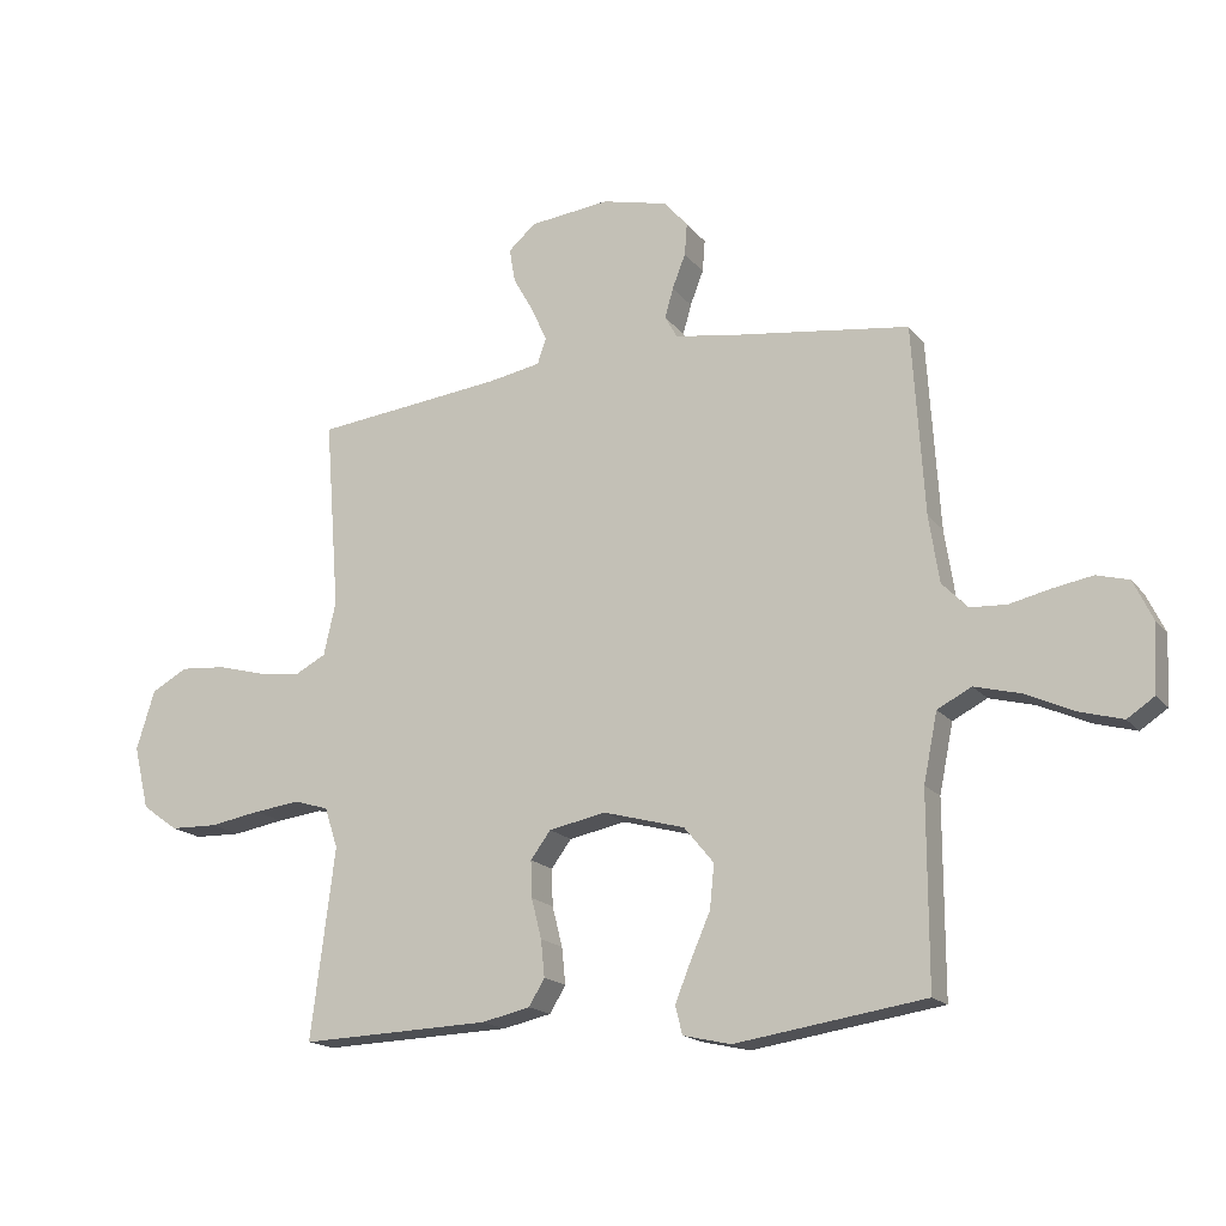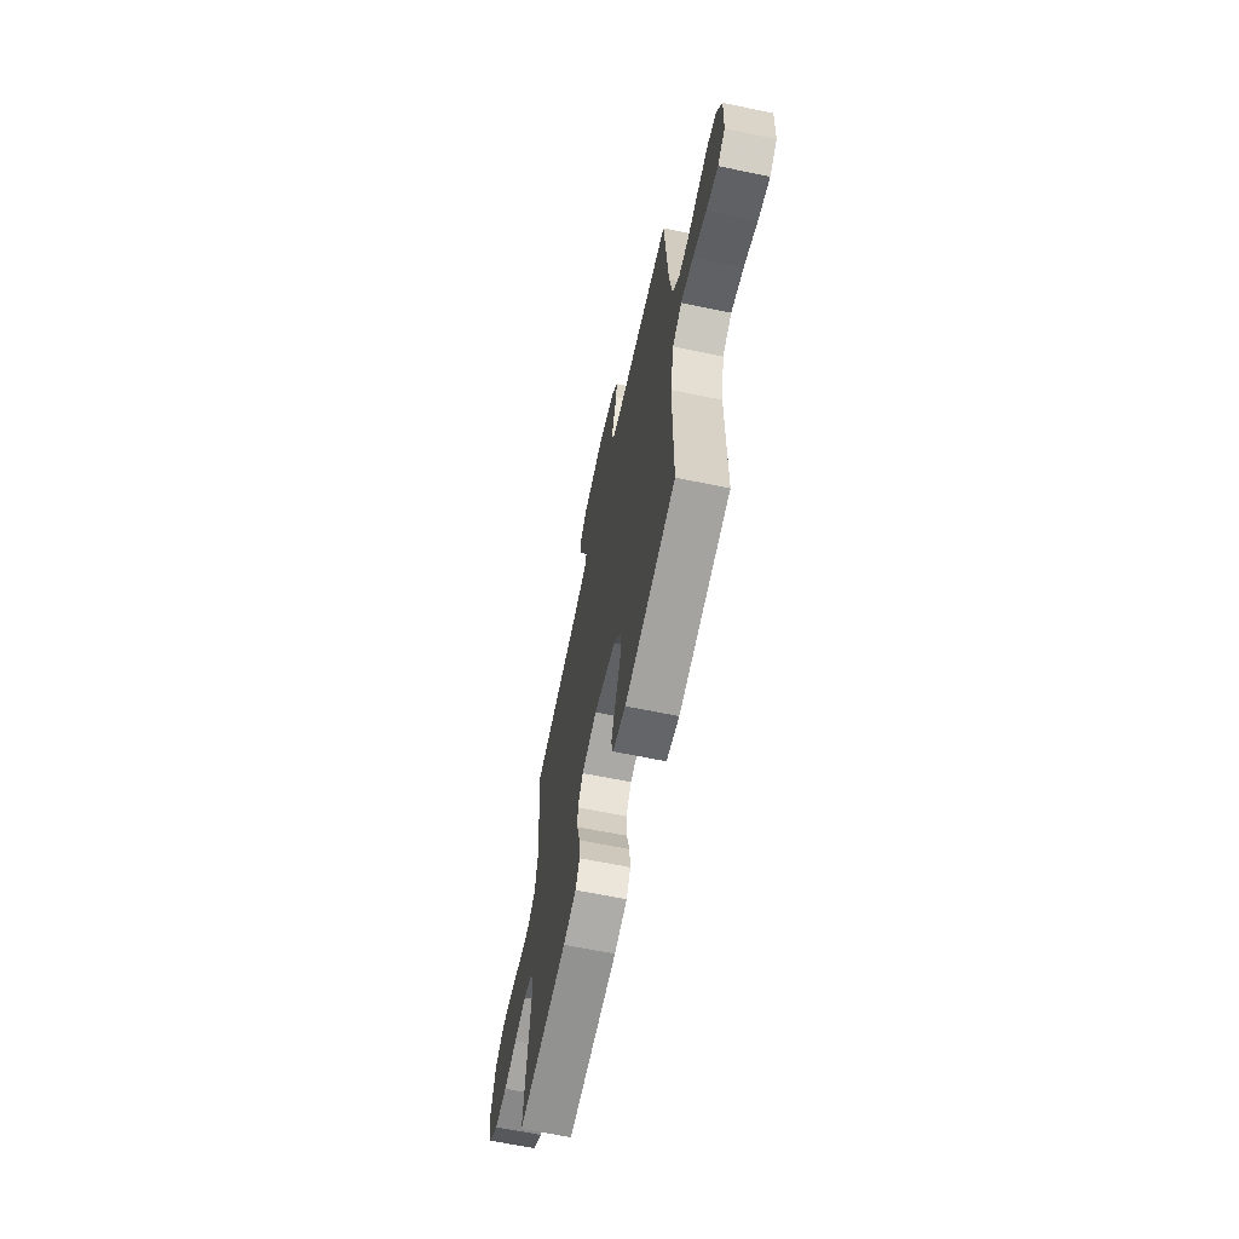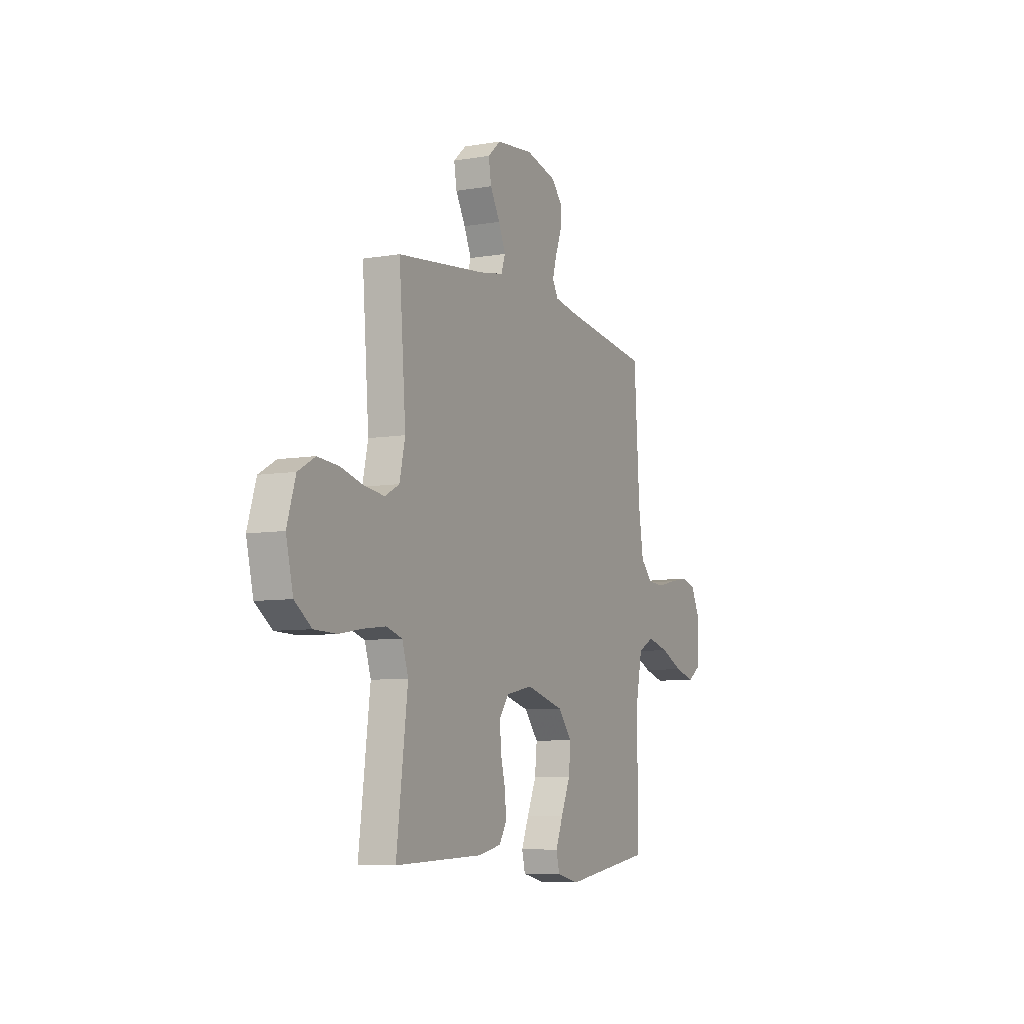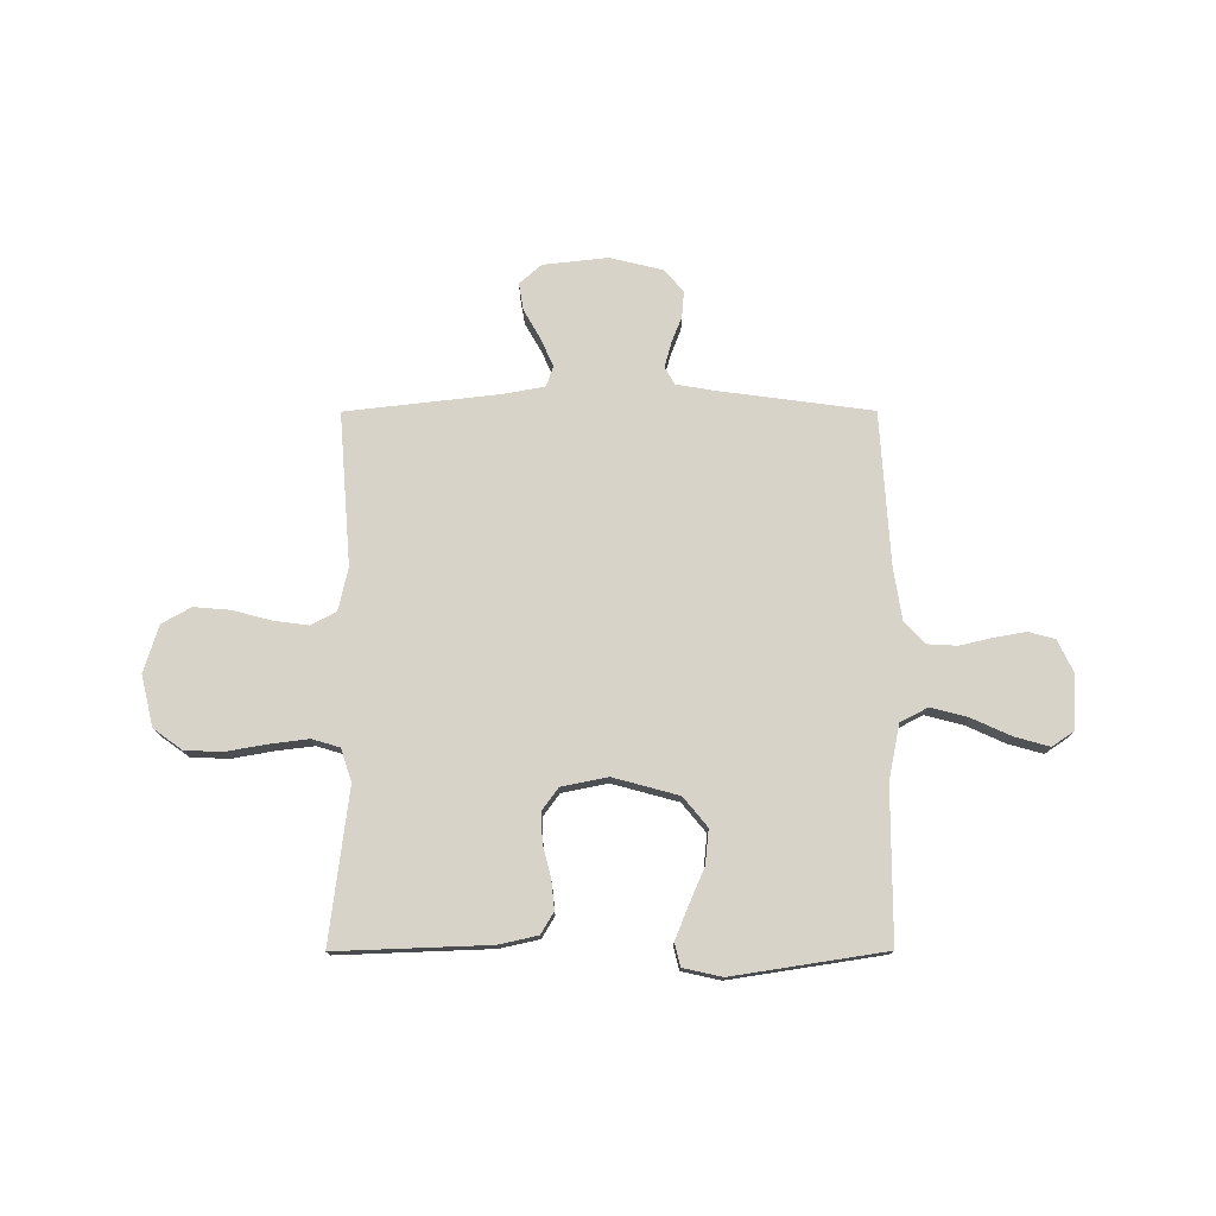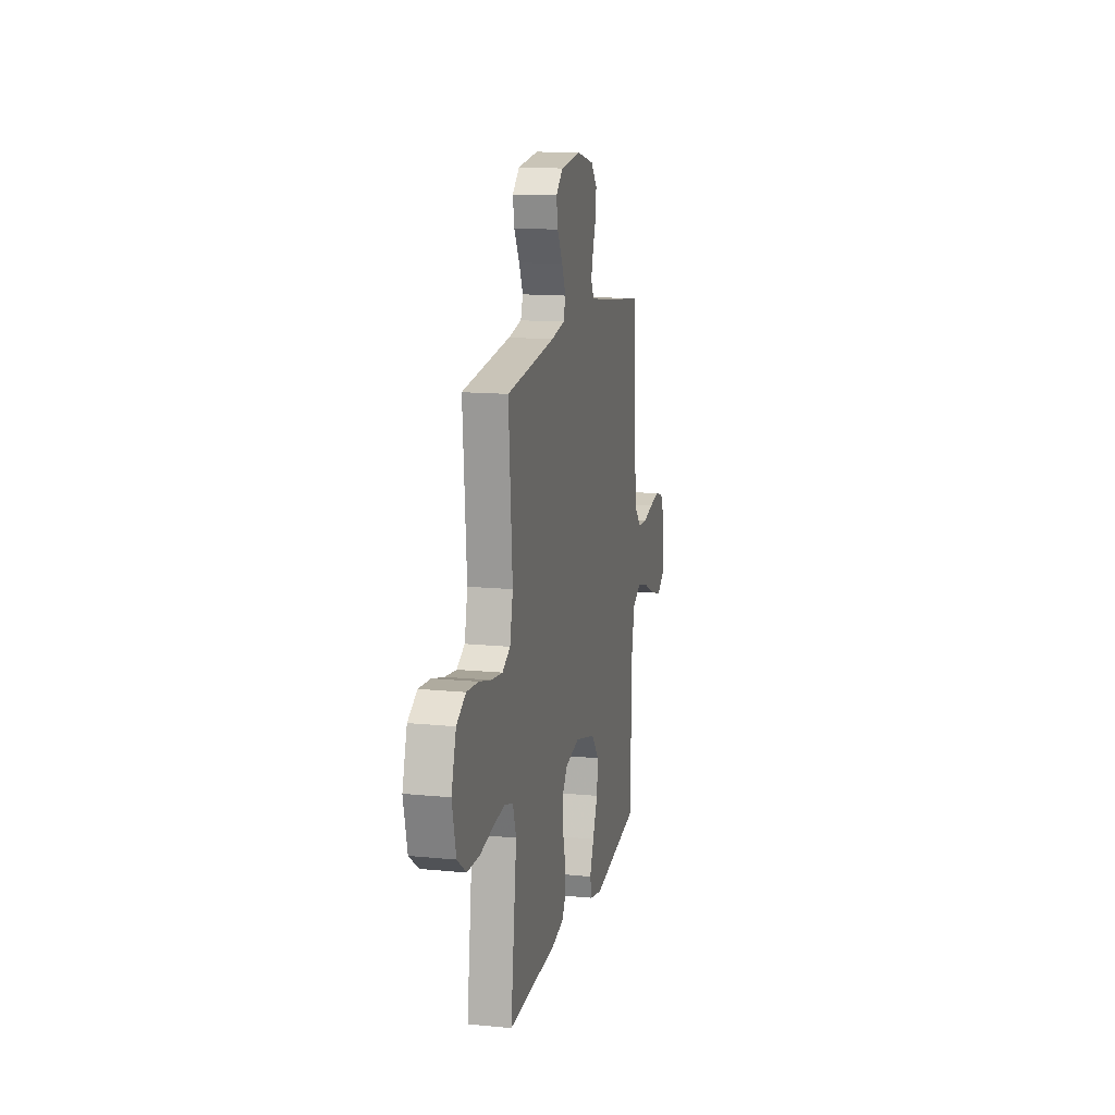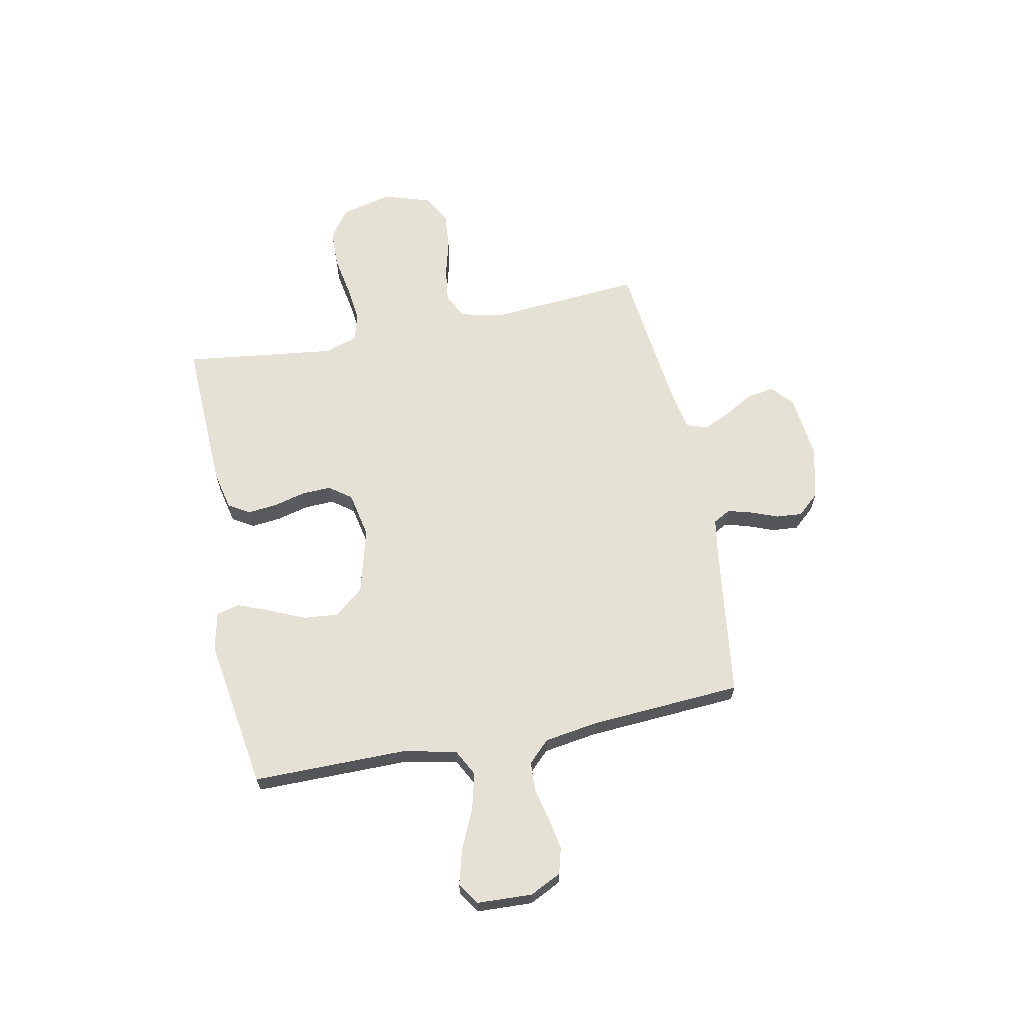
<metadata>
{"format":"obj","ext":"obj","renderer":"f3d","projection":"perspective","resolution":1024,"background":"white","views":[{"elev":-17.1,"azim":-154.7,"up":"+Z"},{"elev":-64.2,"azim":-101.8,"up":"+Z"},{"elev":-7.5,"azim":115.9,"up":"+Z"},{"elev":75.9,"azim":179.9,"up":"+Y"},{"elev":14.1,"azim":102.3,"up":"+Z"},{"elev":64.7,"azim":-101.4,"up":"+Y"}]}
</metadata>
<code>
v -0.5 0.07 -0.5
v -0.5 0.07 -0.2
v -0.522 0.07 -0.092
v -0.576 0.07 -0.064
v -0.649 0.07 -0.083
v -0.726 0.07 -0.118
v -0.794 0.07 -0.137
v -0.837 0.07 -0.108
v -0.842 0.07 0
v -0.812 0.07 0.062
v -0.761 0.07 0.076
v -0.699 0.07 0.065
v -0.634 0.07 0.05
v -0.576 0.07 0.053
v -0.535 0.07 0.095
v -0.519 0.07 0.2
v -0.5 0.07 0.5
v -0.2 0.07 0.54
v -0.123 0.07 0.553
v -0.104 0.07 0.587
v -0.117 0.07 0.634
v -0.138 0.07 0.688
v -0.142 0.07 0.739
v -0.104 0.07 0.782
v 0 0.07 0.807
v 0.127 0.07 0.793
v 0.17 0.07 0.755
v 0.161 0.07 0.701
v 0.128 0.07 0.643
v 0.104 0.07 0.589
v 0.118 0.07 0.549
v 0.2 0.07 0.534
v 0.5 0.07 0.5
v 0.477 0.07 0.2
v 0.496 0.07 0.116
v 0.545 0.07 0.09
v 0.614 0.07 0.099
v 0.689 0.07 0.119
v 0.761 0.07 0.125
v 0.818 0.07 0.093
v 0.847 0.07 0
v 0.823 0.07 -0.1
v 0.766 0.07 -0.141
v 0.691 0.07 -0.143
v 0.611 0.07 -0.129
v 0.537 0.07 -0.12
v 0.483 0.07 -0.136
v 0.462 0.07 -0.2
v 0.5 0.07 -0.5
v 0.2 0.07 -0.489
v 0.123 0.07 -0.472
v 0.098 0.07 -0.43
v 0.104 0.07 -0.372
v 0.12 0.07 -0.309
v 0.122 0.07 -0.251
v 0.09 0.07 -0.208
v 0 0.07 -0.19
v -0.129 0.07 -0.225
v -0.176 0.07 -0.282
v -0.169 0.07 -0.351
v -0.138 0.07 -0.422
v -0.113 0.07 -0.484
v -0.124 0.07 -0.529
v -0.2 0.07 -0.546
v -0.5 0 -0.5
v -0.5 0 -0.2
v -0.522 0 -0.092
v -0.576 0 -0.064
v -0.649 0 -0.083
v -0.726 0 -0.118
v -0.794 0 -0.137
v -0.837 0 -0.108
v -0.842 0 0
v -0.812 0 0.062
v -0.761 0 0.076
v -0.699 0 0.065
v -0.634 0 0.05
v -0.576 0 0.053
v -0.535 0 0.095
v -0.519 0 0.2
v -0.5 0 0.5
v -0.2 0 0.54
v -0.123 0 0.553
v -0.104 0 0.587
v -0.117 0 0.634
v -0.138 0 0.688
v -0.142 0 0.739
v -0.104 0 0.782
v 0 0 0.807
v 0.127 0 0.793
v 0.17 0 0.755
v 0.161 0 0.701
v 0.128 0 0.643
v 0.104 0 0.589
v 0.118 0 0.549
v 0.2 0 0.534
v 0.5 0 0.5
v 0.477 0 0.2
v 0.496 0 0.116
v 0.545 0 0.09
v 0.614 0 0.099
v 0.689 0 0.119
v 0.761 0 0.125
v 0.818 0 0.093
v 0.847 0 0
v 0.823 0 -0.1
v 0.766 0 -0.141
v 0.691 0 -0.143
v 0.611 0 -0.129
v 0.537 0 -0.12
v 0.483 0 -0.136
v 0.462 0 -0.2
v 0.5 0 -0.5
v 0.2 0 -0.489
v 0.123 0 -0.472
v 0.098 0 -0.43
v 0.104 0 -0.372
v 0.12 0 -0.309
v 0.122 0 -0.251
v 0.09 0 -0.208
v 0 0 -0.19
v -0.129 0 -0.225
v -0.176 0 -0.282
v -0.169 0 -0.351
v -0.138 0 -0.422
v -0.113 0 -0.484
v -0.124 0 -0.529
v -0.2 0 -0.546
f 63 64 1 2
f 60 61 62 63
f 60 63 2 3
f 59 60 3
f 58 59 3
f 57 58 3 4
f 56 57 4
f 51 52 53 54
f 51 54 55
f 48 49 50 51
f 47 48 51 55
f 42 43 44 45
f 42 45 46
f 41 42 46
f 40 41 46 47
f 37 38 39 40
f 36 37 40 47
f 32 33 34
f 31 32 34 35
f 26 27 28 29
f 26 29 30
f 25 26 30
f 24 25 30 31
f 21 22 23 24
f 20 21 24 31
f 16 17 18
f 15 16 18 19
f 10 11 12 13
f 8 9 10 13
f 8 13 14
f 5 6 7 8
f 4 5 8 14
f 56 4 14 15
f 35 36 47 55
f 35 55 56
f 19 20 31 35
f 15 19 35 56
f 66 65 128 127
f 127 126 125 124
f 67 66 127 124
f 67 124 123
f 67 123 122
f 68 67 122 121
f 68 121 120
f 118 117 116 115
f 119 118 115
f 115 114 113 112
f 119 115 112 111
f 109 108 107 106
f 110 109 106
f 110 106 105
f 111 110 105 104
f 104 103 102 101
f 111 104 101 100
f 98 97 96
f 99 98 96 95
f 93 92 91 90
f 94 93 90
f 94 90 89
f 95 94 89 88
f 88 87 86 85
f 95 88 85 84
f 82 81 80
f 83 82 80 79
f 77 76 75 74
f 77 74 73 72
f 78 77 72
f 72 71 70 69
f 78 72 69 68
f 79 78 68 120
f 119 111 100 99
f 120 119 99
f 99 95 84 83
f 120 99 83 79
f 1 65 66 2
f 2 66 67 3
f 3 67 68 4
f 4 68 69 5
f 5 69 70 6
f 6 70 71 7
f 7 71 72 8
f 8 72 73 9
f 9 73 74 10
f 10 74 75 11
f 11 75 76 12
f 12 76 77 13
f 13 77 78 14
f 14 78 79 15
f 15 79 80 16
f 16 80 81 17
f 17 81 82 18
f 18 82 83 19
f 19 83 84 20
f 20 84 85 21
f 21 85 86 22
f 22 86 87 23
f 23 87 88 24
f 24 88 89 25
f 25 89 90 26
f 26 90 91 27
f 27 91 92 28
f 28 92 93 29
f 29 93 94 30
f 30 94 95 31
f 31 95 96 32
f 32 96 97 33
f 33 97 98 34
f 34 98 99 35
f 35 99 100 36
f 36 100 101 37
f 37 101 102 38
f 38 102 103 39
f 39 103 104 40
f 40 104 105 41
f 41 105 106 42
f 42 106 107 43
f 43 107 108 44
f 44 108 109 45
f 45 109 110 46
f 46 110 111 47
f 47 111 112 48
f 48 112 113 49
f 49 113 114 50
f 50 114 115 51
f 51 115 116 52
f 52 116 117 53
f 53 117 118 54
f 54 118 119 55
f 55 119 120 56
f 56 120 121 57
f 57 121 122 58
f 58 122 123 59
f 59 123 124 60
f 60 124 125 61
f 61 125 126 62
f 62 126 127 63
f 63 127 128 64
f 64 128 65 1

</code>
